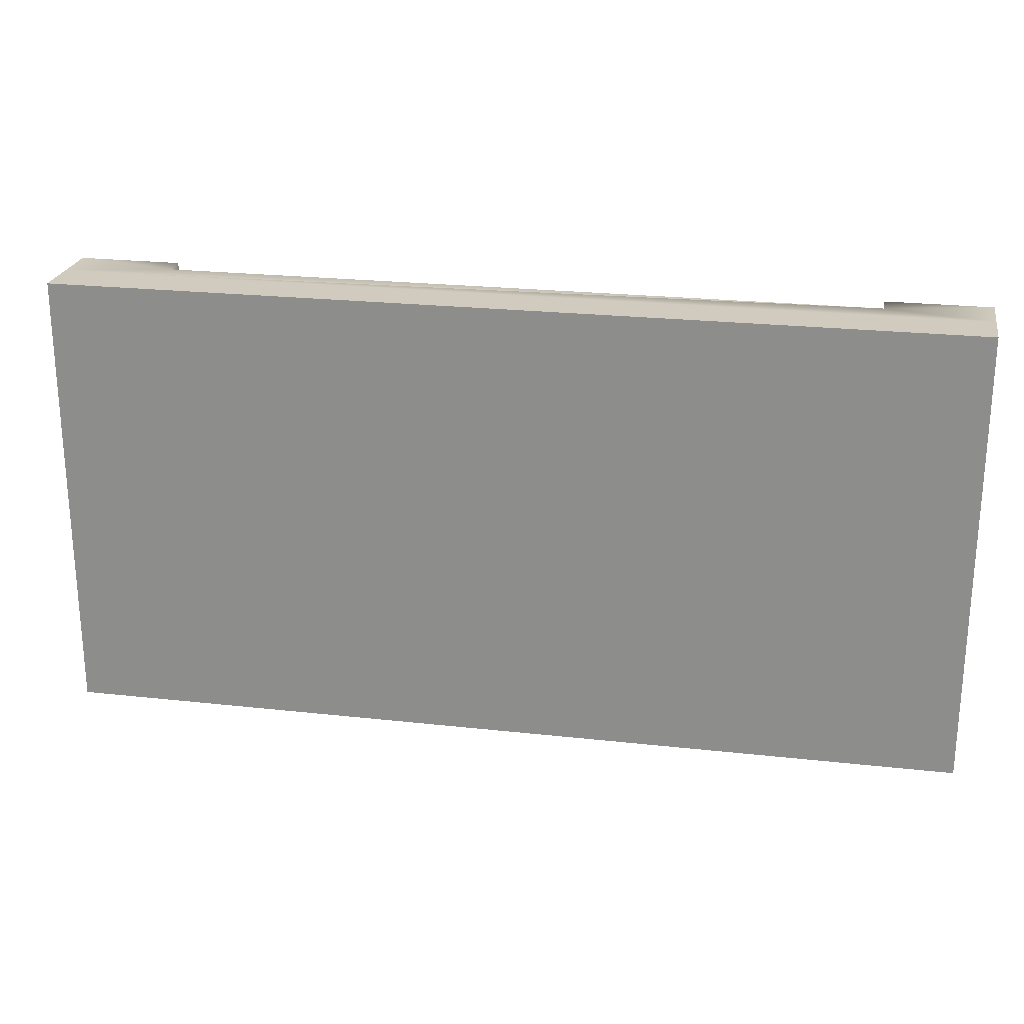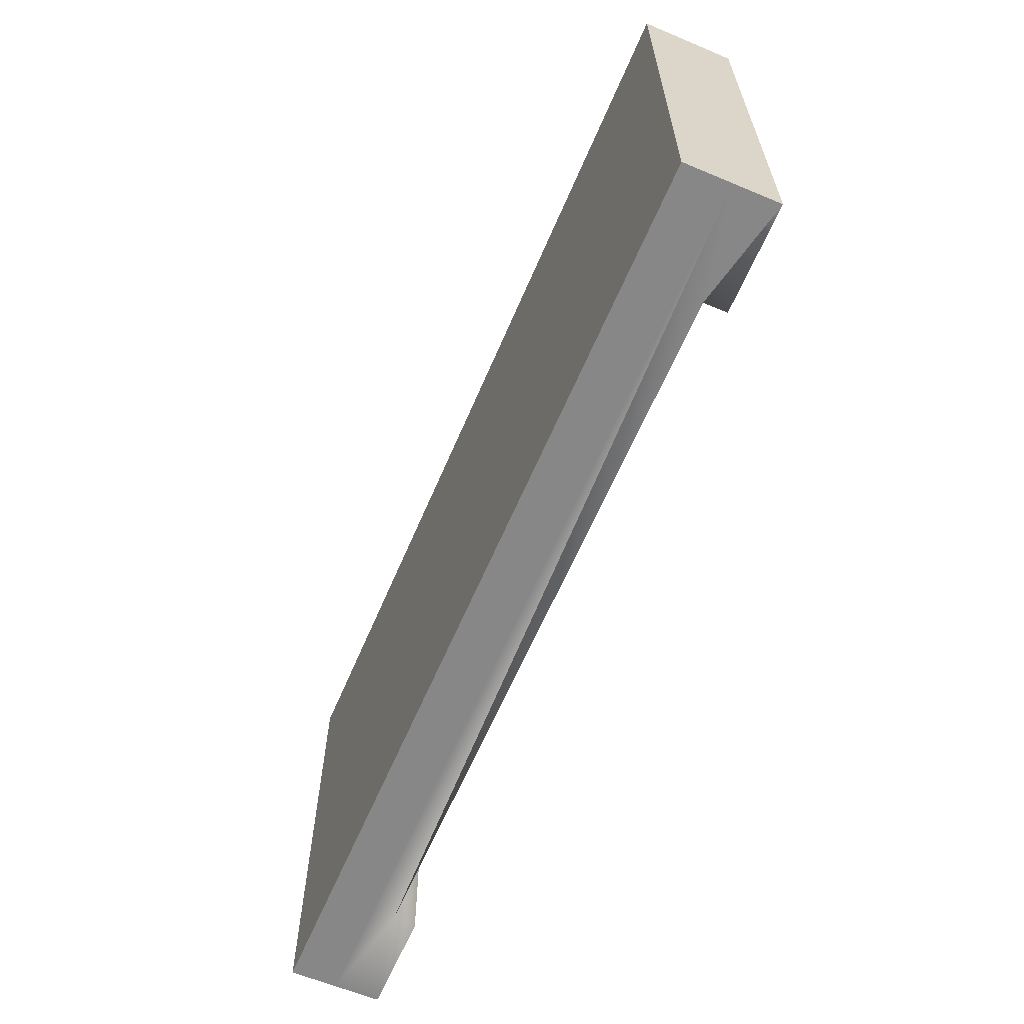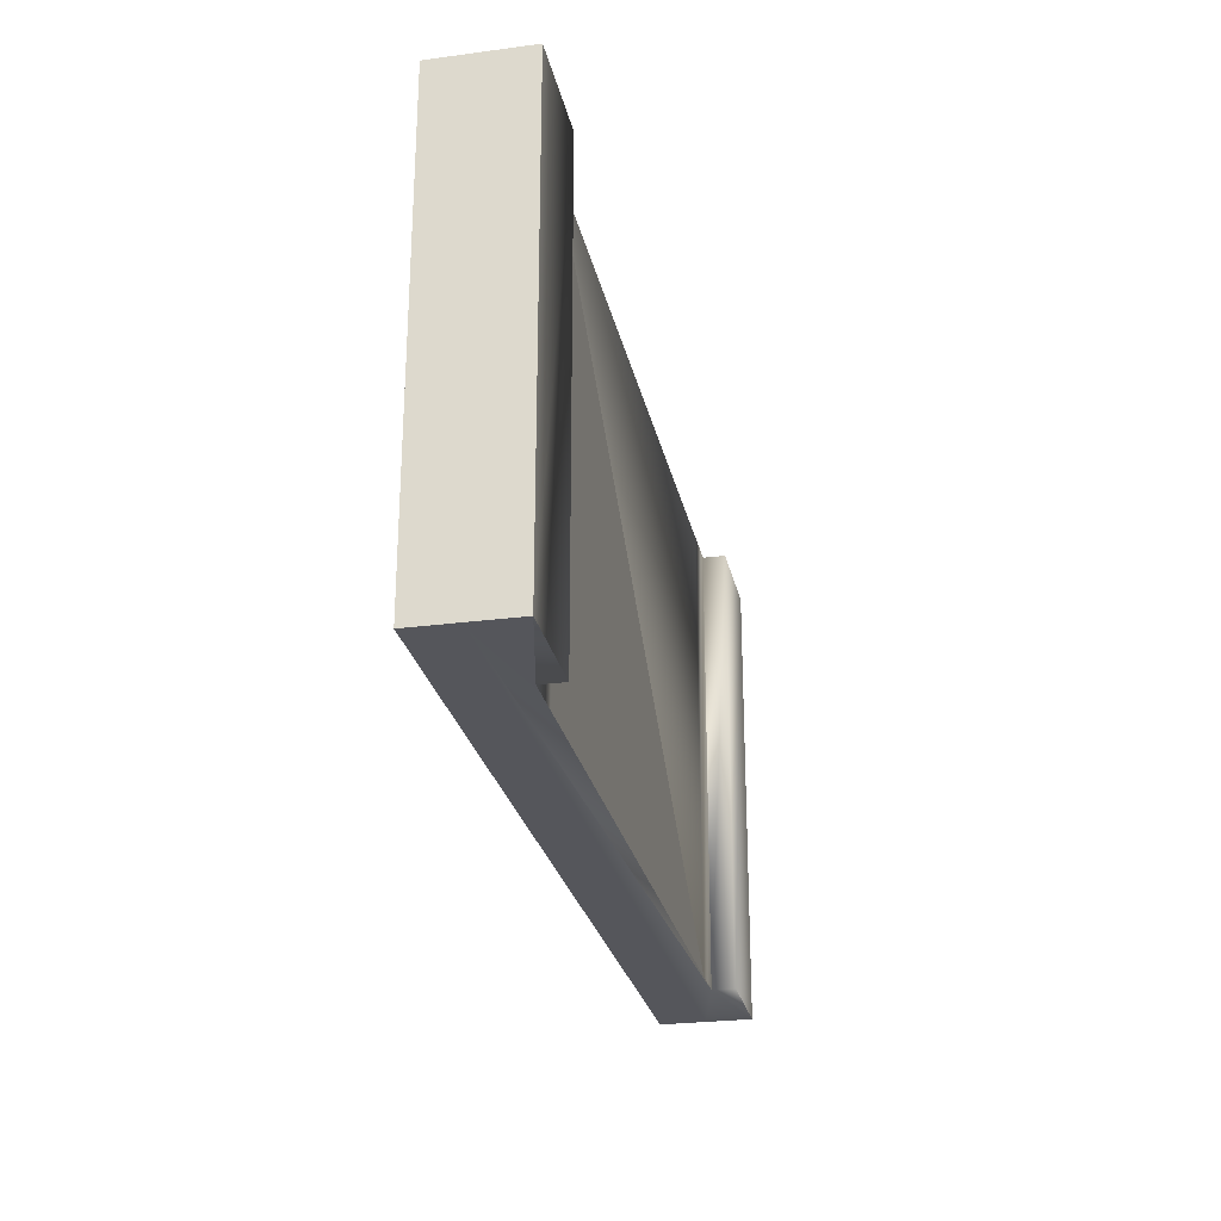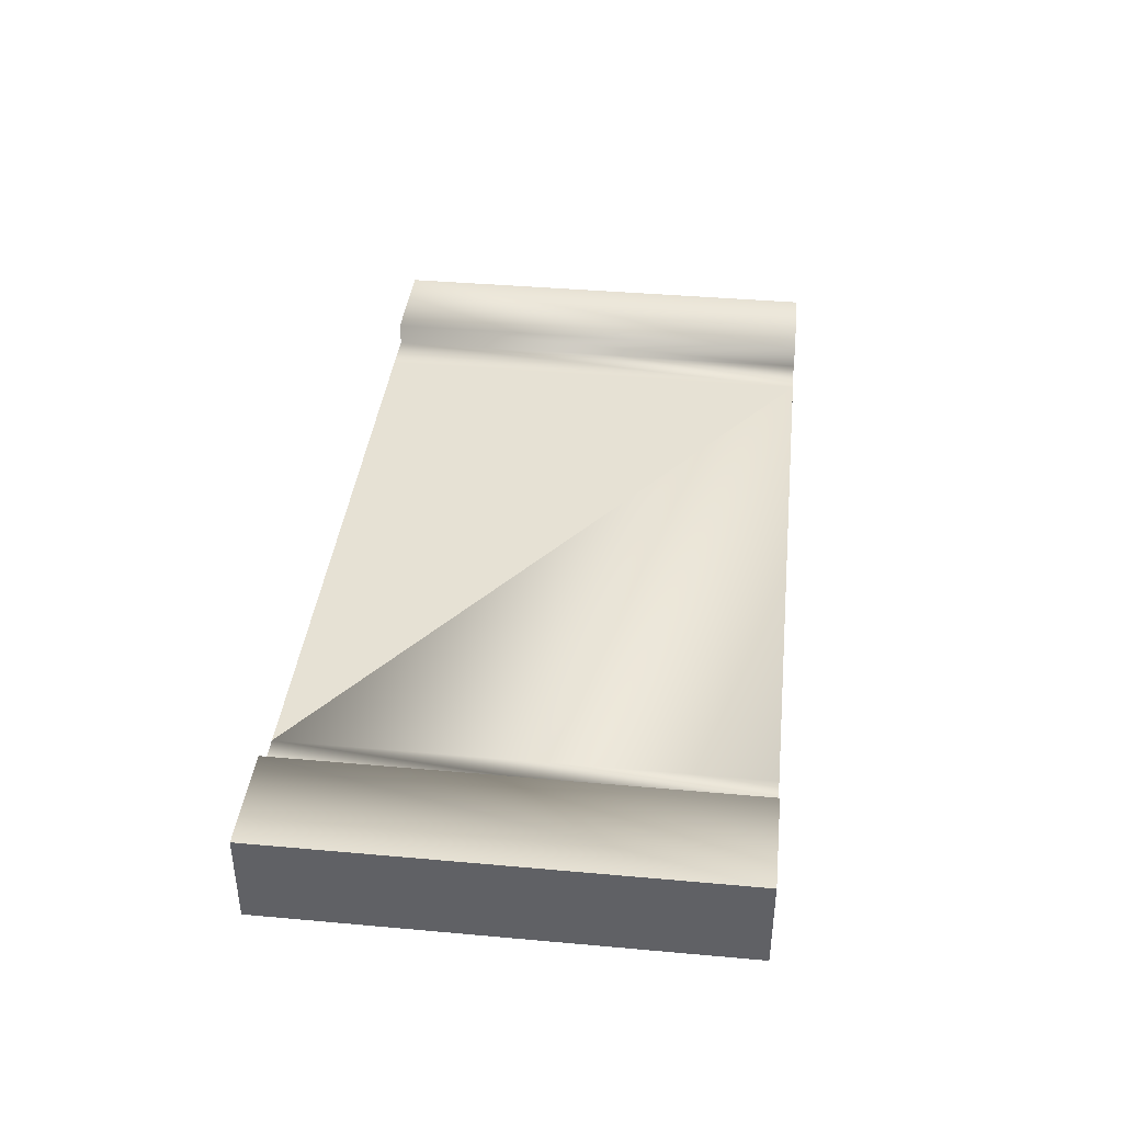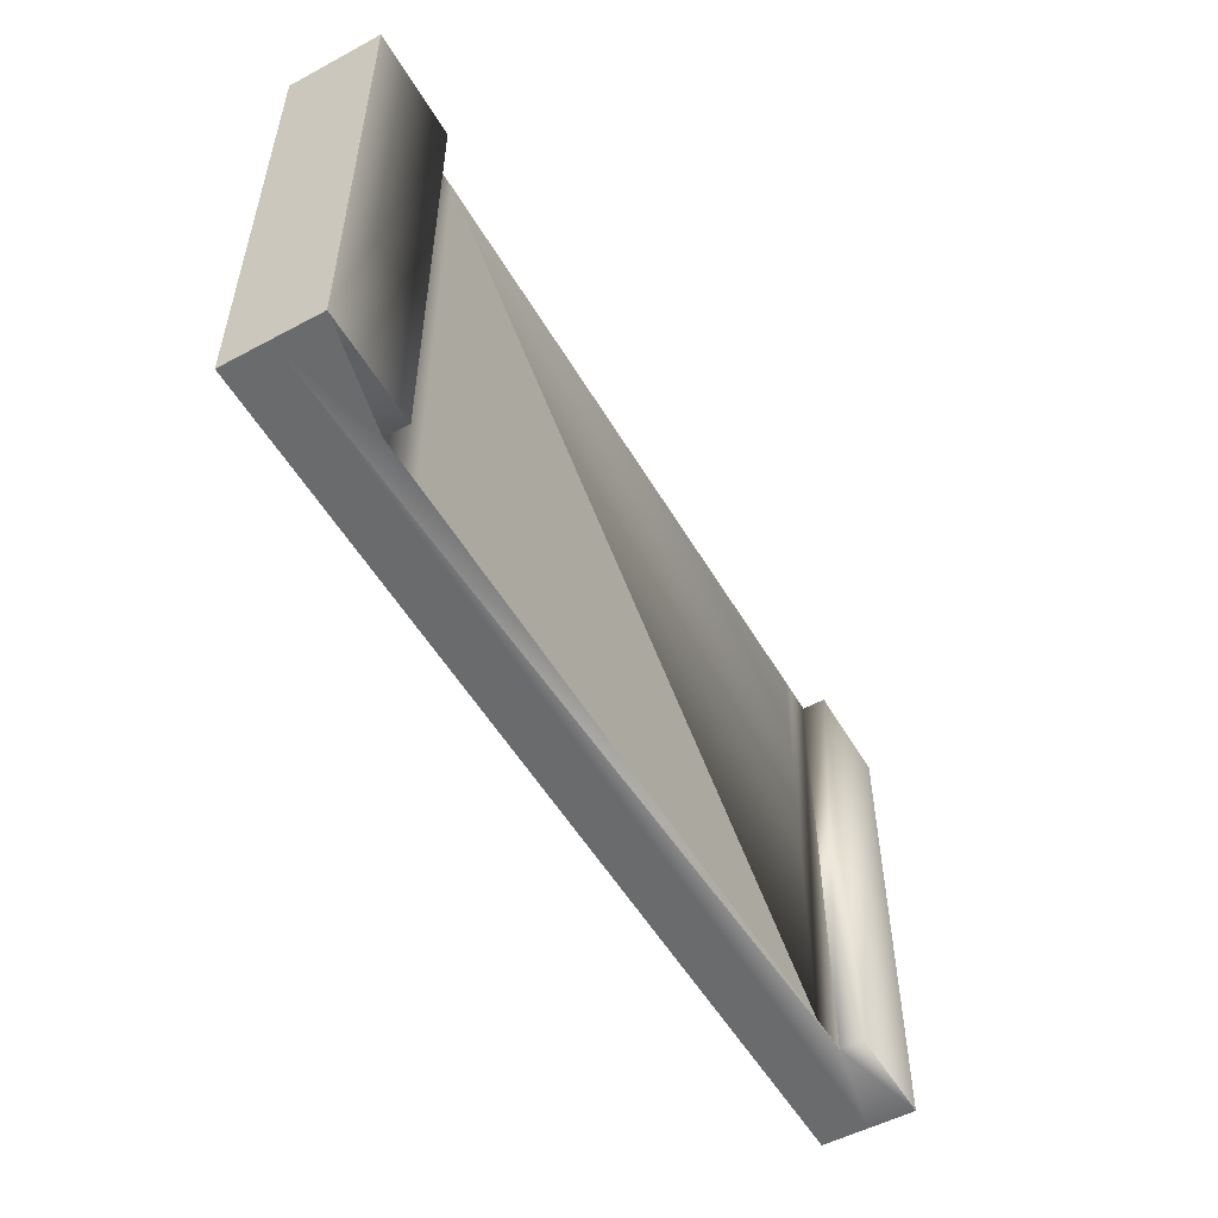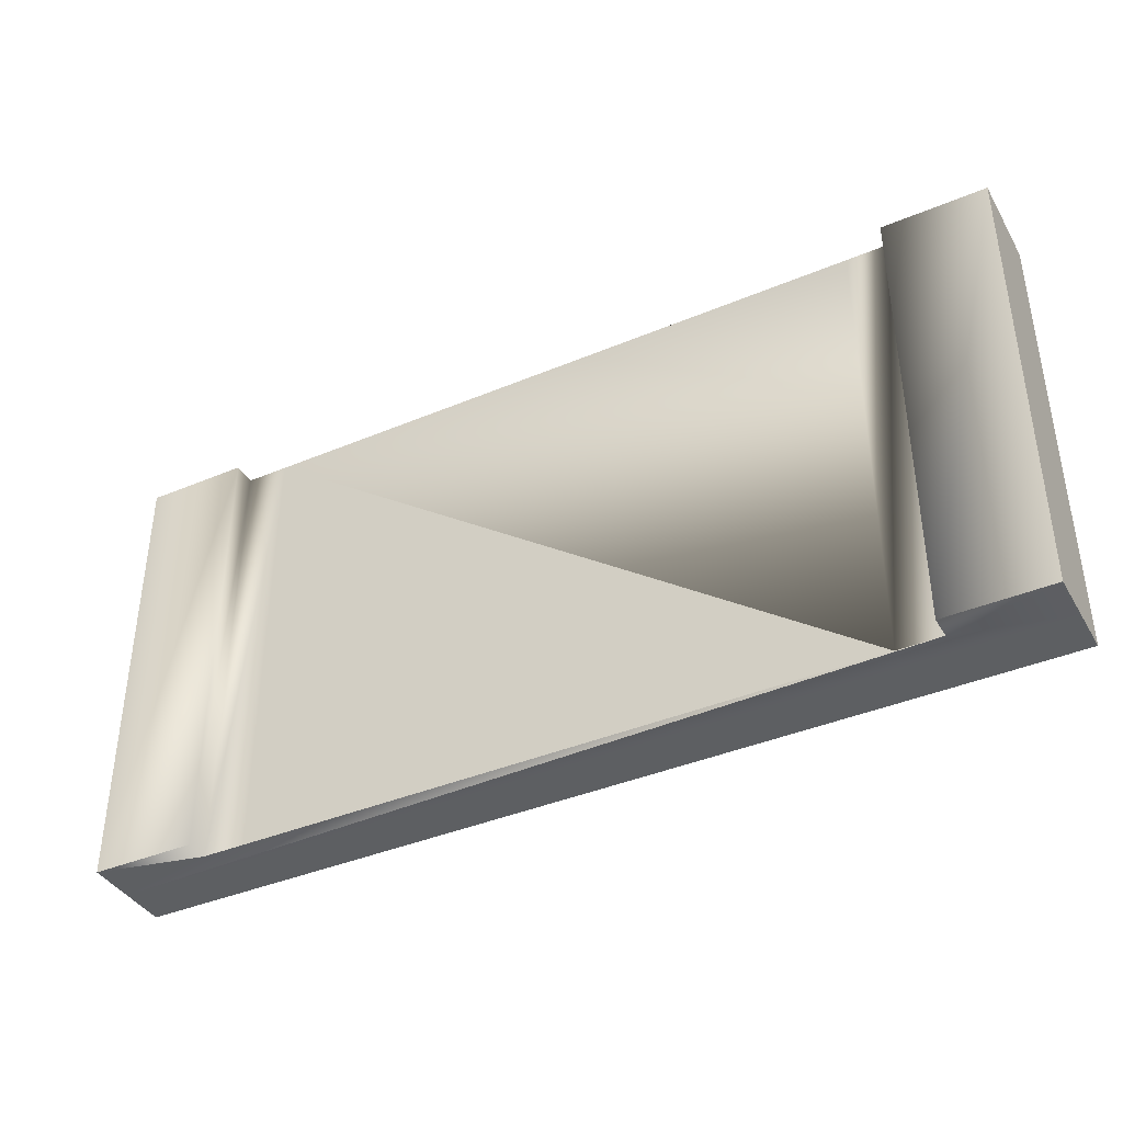
<metadata>
{"format":"obj","ext":"obj","renderer":"f3d","projection":"perspective","resolution":1024,"background":"white","views":[{"elev":23.5,"azim":10.6,"up":"+Z"},{"elev":-62.3,"azim":67.0,"up":"+Z"},{"elev":-26.2,"azim":101.8,"up":"+Z"},{"elev":39.2,"azim":-83.6,"up":"+Y"},{"elev":-53.2,"azim":119.8,"up":"+Z"},{"elev":-39.6,"azim":-152.4,"up":"+Z"}]}
</metadata>
<code>
o snow_tile_wideStraight
v -1 -0 0.5
v 1 0 -0.5
v 1 -0 0.5
v -1 0 -0.5
v 1 0.1 0.5
v -1 0.1 0.5
v -1 0.1 -0.5
v 1 0.1 -0.5
v 0.775 0.15 0.5
v 1 0.2 0.5
v 0.775 0.2 0.5
v -0.775 0.15 0.5
v -1 0.2 0.5
v 0.6813 0.15 0.5
v -0.6813 0.15 0.5
v -0.775 0.2 0.5
v -1 0.2 -0.5
v -0.775 0.15 -0.5
v -0.775 0.2 -0.5
v 0.775 0.15 -0.5
v 1 0.2 -0.5
v -0.6813 0.15 -0.5
v 0.6813 0.15 -0.5
v 0.775 0.2 -0.5
f 1 2 3
f 2 1 4
f 5 1 3
f 1 5 6
f 1 7 4
f 7 1 6
f 7 2 4
f 2 7 8
f 5 2 8
f 2 5 3
f 6 5 9
f 10 9 5
f 11 9 10
f 9 12 6
f 13 6 12
f 14 12 9
f 15 12 14
f 16 13 12
f 7 6 17
f 13 17 6
f 8 7 18
f 17 18 7
f 19 18 17
f 18 20 8
f 21 8 20
f 22 20 18
f 23 20 22
f 24 21 20
f 5 8 10
f 21 10 8
f 16 18 19
f 18 16 12
f 9 24 20
f 24 9 11
f 22 12 15
f 12 22 18
f 15 14 22
f 23 22 14
f 23 14 20
f 9 20 14
f 16 19 13
f 17 13 19
f 10 21 11
f 24 11 21

</code>
